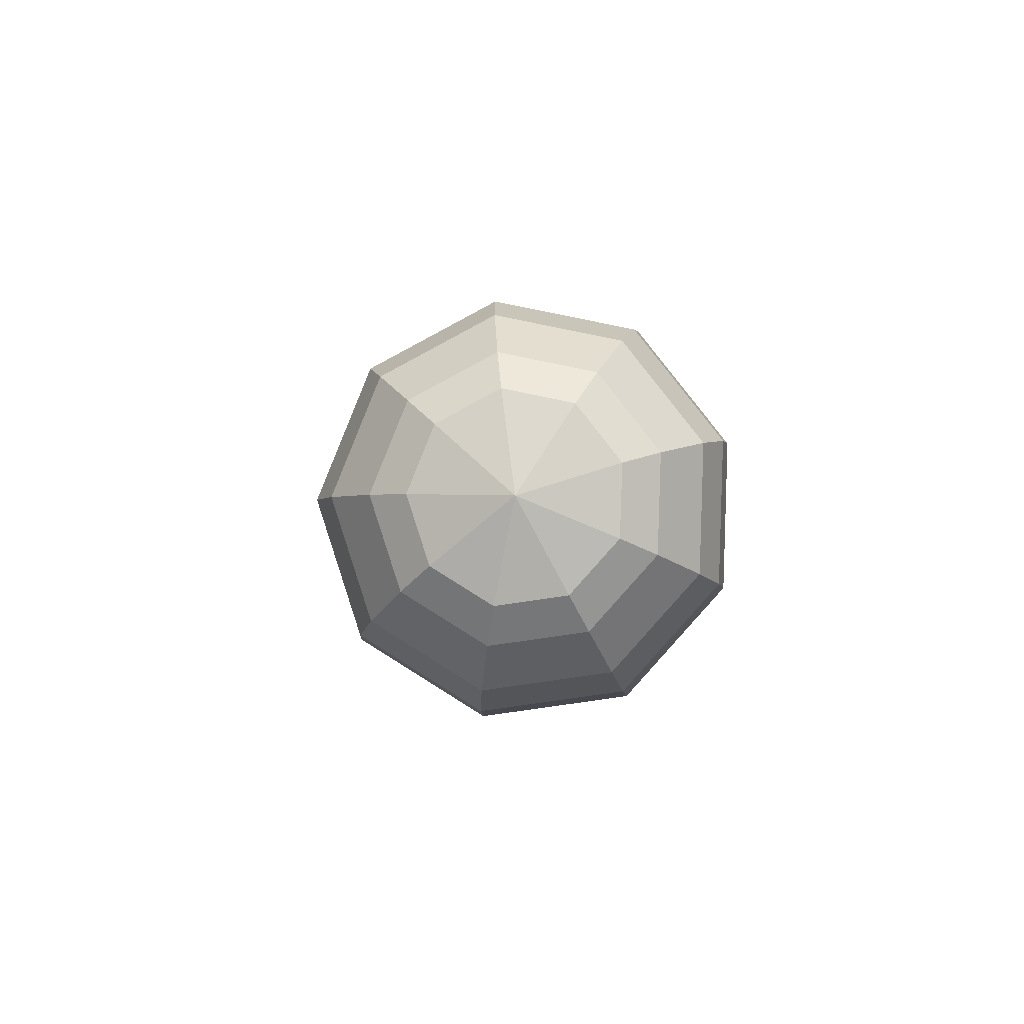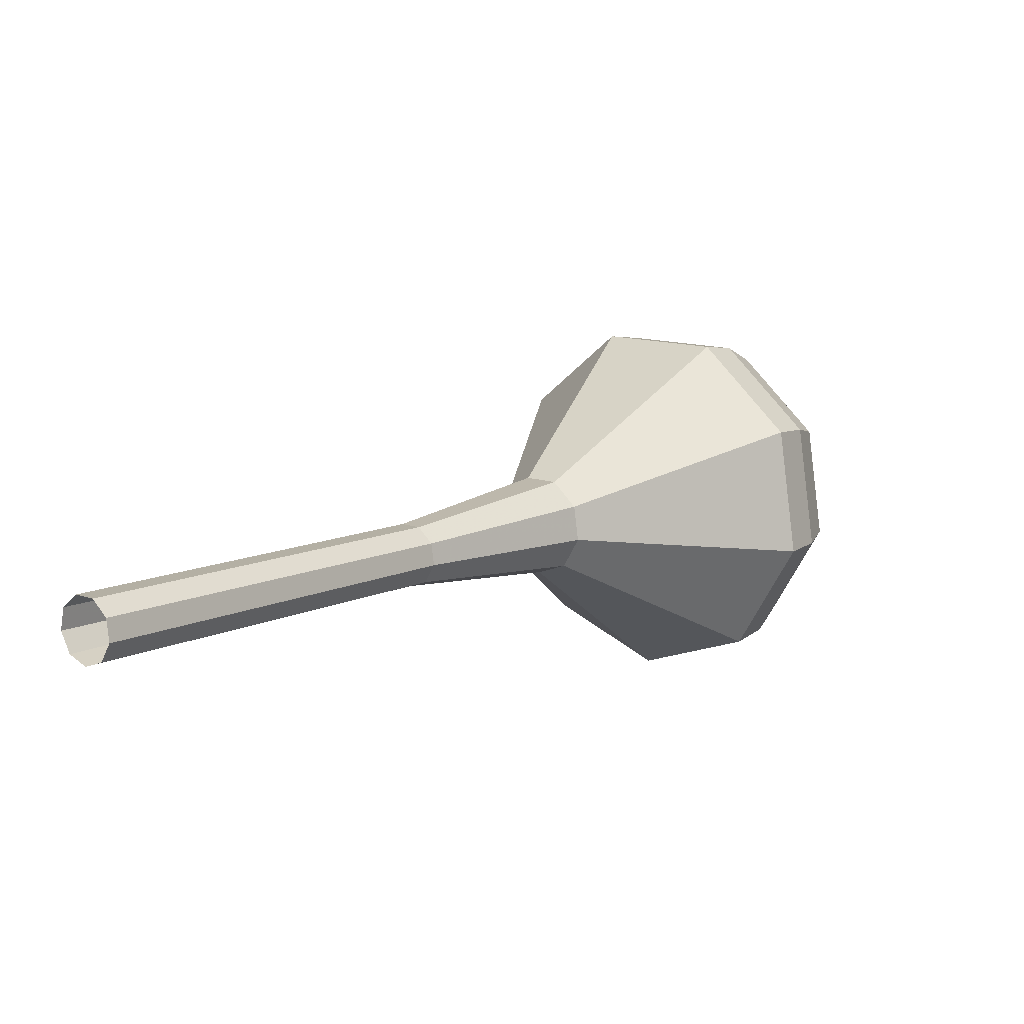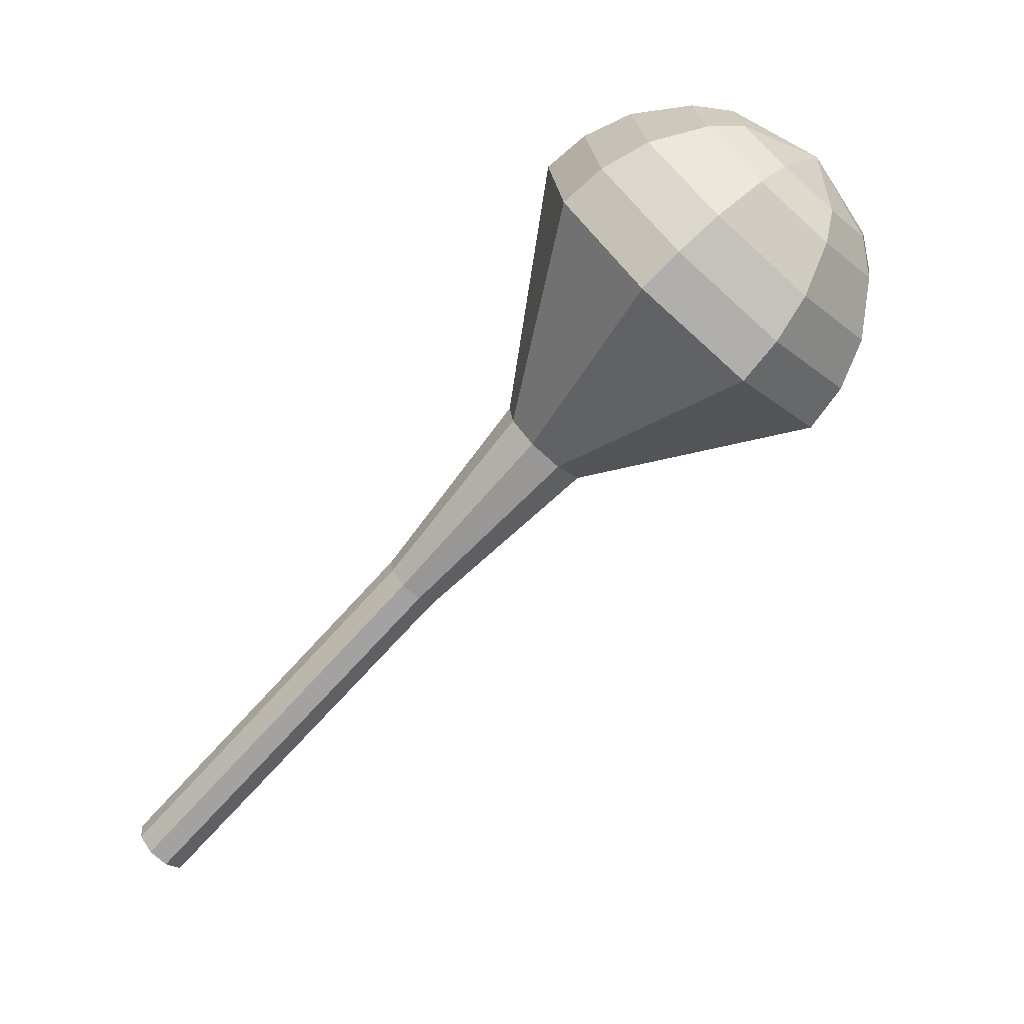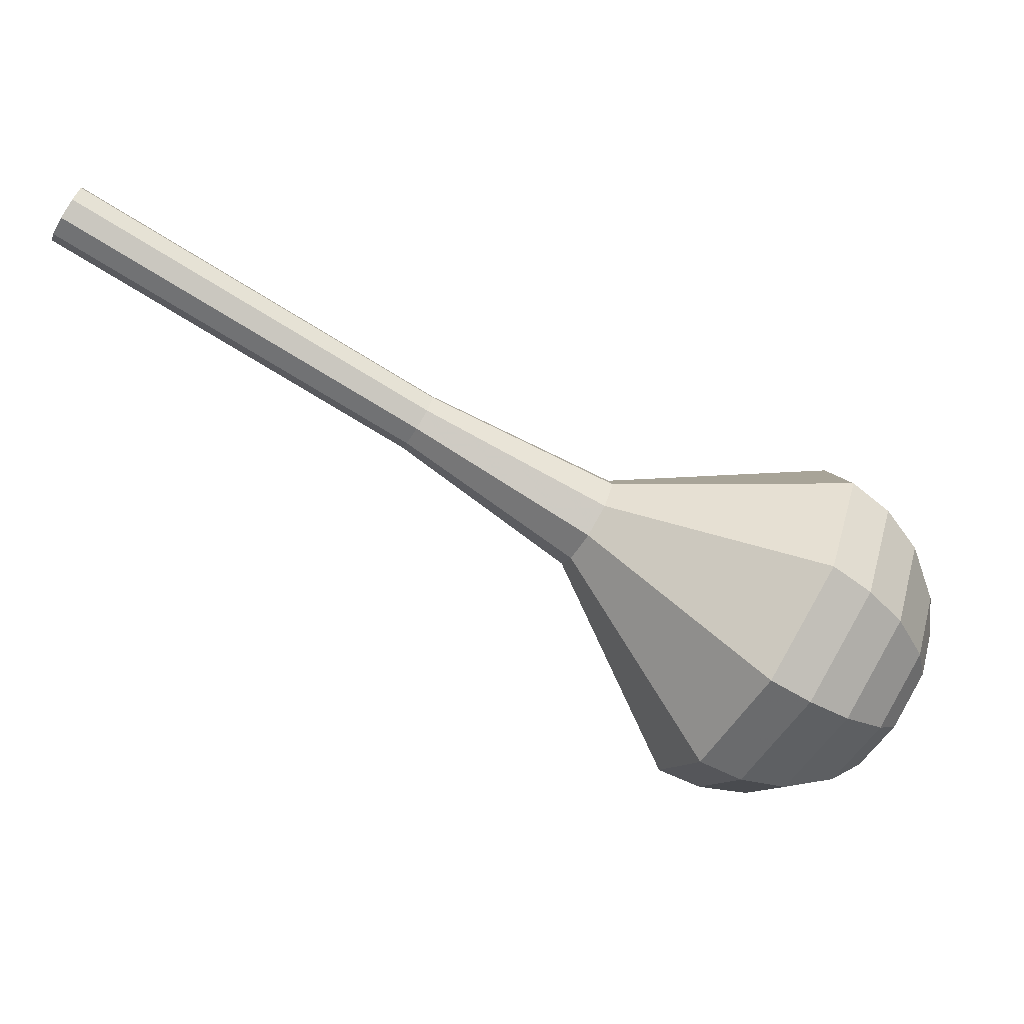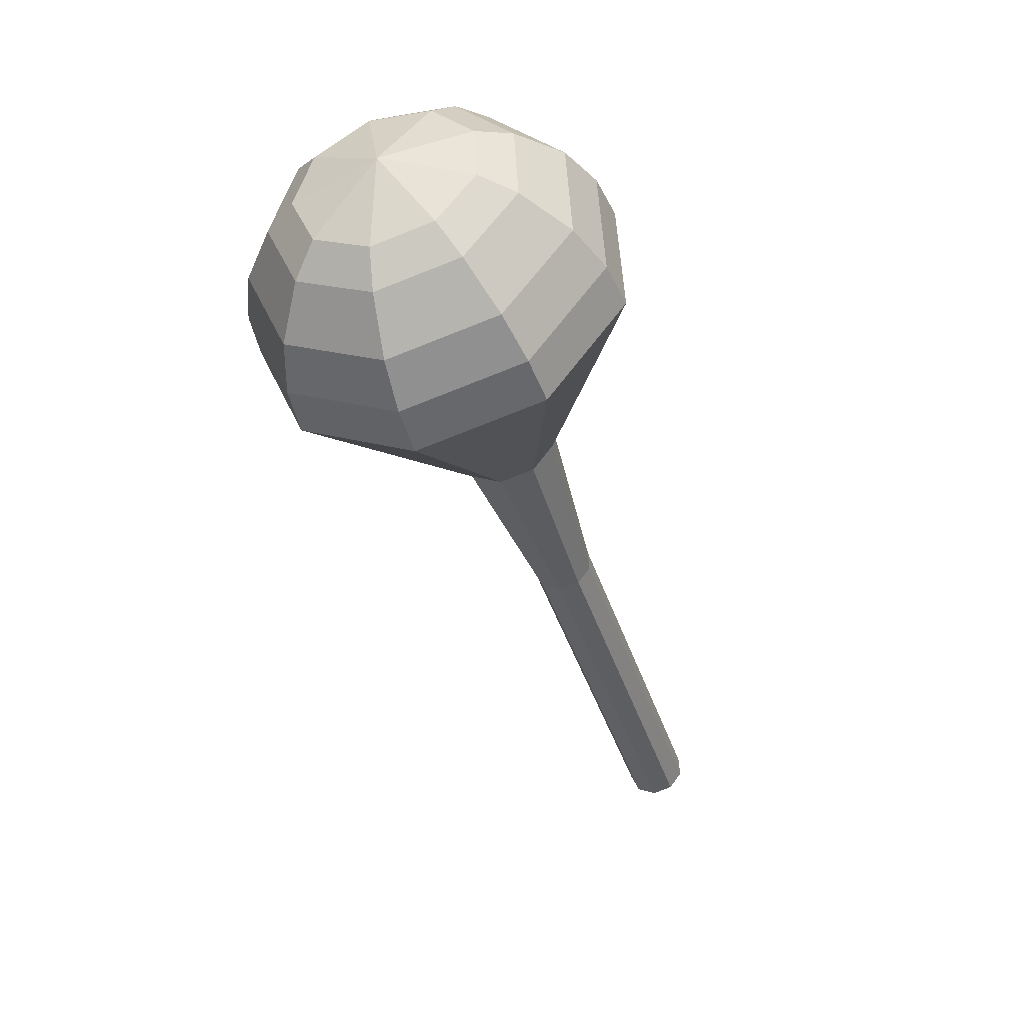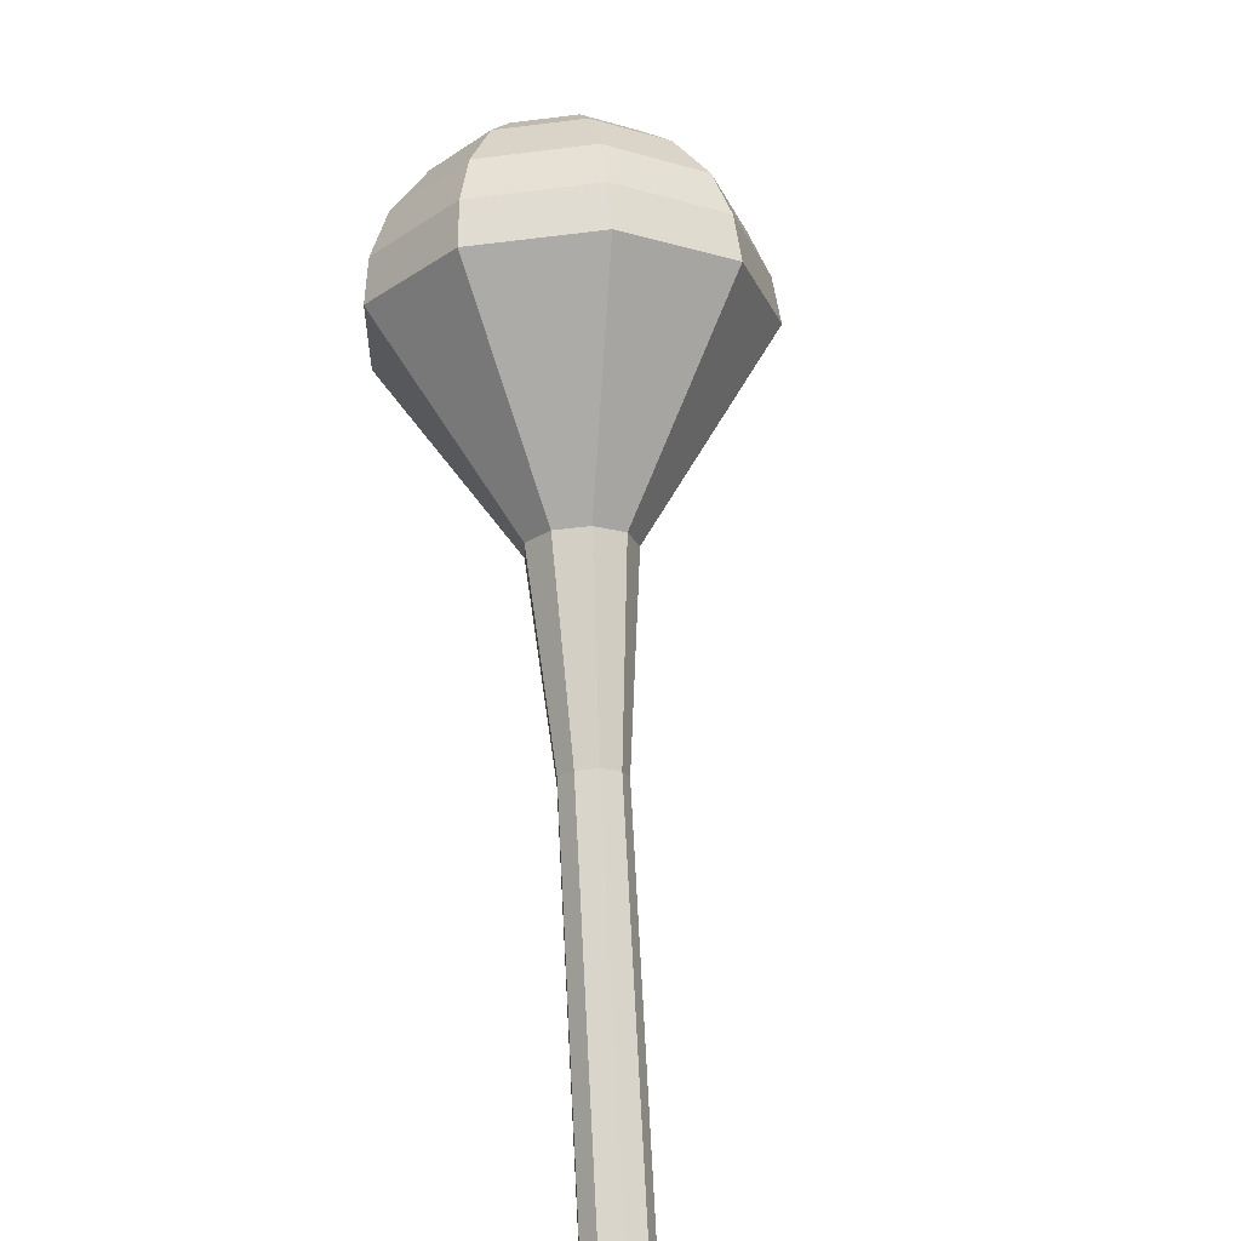
<metadata>
{"format":"obj","ext":"obj","renderer":"f3d","projection":"perspective","resolution":1024,"background":"white","views":[{"elev":27.2,"azim":66.4,"up":"+Z"},{"elev":-30.5,"azim":-70.5,"up":"+Z"},{"elev":65.3,"azim":-66.3,"up":"+Z"},{"elev":55.9,"azim":-11.9,"up":"+Y"},{"elev":-66.0,"azim":75.2,"up":"+Y"},{"elev":39.4,"azim":-121.0,"up":"+Z"}]}
</metadata>
<code>
g tube1
v 152.4 152.9 96.33
v 152.9 153 95.63
v 153.4 153.5 95.27
v 153.7 154.3 95.39
v 153.7 155 95.96
v 153.3 155.2 96.69
v 152.7 154.8 97.26
v 152.3 154.1 97.39
v 152.1 153.4 97.02
v 152.4 152.9 96.33
v 155.5 151.3 98.41
v 156 151.4 97.72
v 156.5 151.9 97.35
v 156.9 152.7 97.48
v 156.8 153.3 98.04
v 156.4 153.5 98.78
v 155.9 153.2 99.34
v 155.4 152.5 99.47
v 155.3 151.7 99.1
v 155.5 151.3 98.41
v 158.6 149.7 100.5
v 159.1 149.7 99.8
v 159.7 150.3 99.43
v 160 151.1 99.56
v 159.9 151.7 100.1
v 159.6 151.9 100.9
v 159 151.6 101.4
v 158.6 150.9 101.6
v 158.4 150.1 101.2
v 158.6 149.7 100.5
v 161.8 148 102.6
v 162.3 148.1 101.9
v 162.8 148.7 101.5
v 163.1 149.4 101.6
v 163.1 150.1 102.2
v 162.7 150.3 102.9
v 162.1 149.9 103.5
v 161.7 149.2 103.6
v 161.5 148.5 103.3
v 161.8 148 102.6
v 164.9 146.4 104.7
v 165.4 146.5 104
v 165.9 147 103.6
v 166.2 147.8 103.7
v 166.2 148.5 104.3
v 165.8 148.7 105
v 165.3 148.3 105.6
v 164.8 147.6 105.7
v 164.7 146.8 105.4
v 164.9 146.4 104.7
v 170.8 142.4 108.8
v 171.6 142.6 107.7
v 172.5 143.5 107.1
v 173 144.7 107.3
v 172.9 145.8 108.2
v 172.3 146.1 109.4
v 171.4 145.6 110.3
v 170.7 144.4 110.6
v 170.4 143.2 110
v 170.8 142.4 108.8
v 174.5 134.3 113
v 177.5 134.8 108.8
v 180.7 138.1 106.6
v 182.7 142.8 107.4
v 182.4 146.7 110.8
v 180.1 147.9 115.2
v 176.8 145.9 118.6
v 174.1 141.6 119.4
v 173.2 137 117.2
v 174.5 134.3 113
v 176.1 133.8 114
v 179 134.2 109.9
v 182.1 137.5 107.8
v 183.9 142 108.5
v 183.7 145.7 111.8
v 181.5 146.9 116.1
v 178.3 145 119.4
v 175.6 140.8 120.1
v 174.8 136.4 118
v 176.1 133.8 114
v 177.9 133.7 114.9
v 180.5 134.1 111.3
v 183.2 137 109.4
v 184.9 141.1 110.1
v 184.7 144.4 113
v 182.7 145.4 116.8
v 179.8 143.7 119.8
v 177.5 140 120.4
v 176.7 136.1 118.5
v 177.9 133.7 114.9
v 180 134.4 115.9
v 182 134.6 113.1
v 184.1 136.9 111.7
v 185.4 140 112.2
v 185.2 142.5 114.4
v 183.7 143.3 117.3
v 181.5 142 119.6
v 179.7 139.1 120.1
v 179.1 136.1 118.6
v 180 134.4 115.9
v 181.3 135.2 116.3
v 182.8 135.4 114.3
v 184.3 137 113.3
v 185.3 139.3 113.6
v 185.1 141.1 115.3
v 184 141.7 117.4
v 182.4 140.7 119
v 181.1 138.7 119.4
v 180.7 136.5 118.3
v 181.3 135.2 116.3
v 183.7 138 116.8
v 183.7 138 116.8
v 183.7 138 116.8
v 183.7 138 116.8
v 183.7 138 116.8
v 183.7 138 116.8
v 183.7 138 116.8
v 183.7 138 116.8
v 183.7 138 116.8
v 183.7 138 116.8
f 1 2 12
f 12 11 1
f 2 3 13
f 13 12 2
f 3 4 14
f 14 13 3
f 4 5 15
f 15 14 4
f 5 6 16
f 16 15 5
f 6 7 17
f 17 16 6
f 7 8 18
f 18 17 7
f 8 9 19
f 19 18 8
f 9 10 20
f 20 19 9
f 11 12 22
f 22 21 11
f 12 13 23
f 23 22 12
f 13 14 24
f 24 23 13
f 14 15 25
f 25 24 14
f 15 16 26
f 26 25 15
f 16 17 27
f 27 26 16
f 17 18 28
f 28 27 17
f 18 19 29
f 29 28 18
f 19 20 30
f 30 29 19
f 21 22 32
f 32 31 21
f 22 23 33
f 33 32 22
f 23 24 34
f 34 33 23
f 24 25 35
f 35 34 24
f 25 26 36
f 36 35 25
f 26 27 37
f 37 36 26
f 27 28 38
f 38 37 27
f 28 29 39
f 39 38 28
f 29 30 40
f 40 39 29
f 31 32 42
f 42 41 31
f 32 33 43
f 43 42 32
f 33 34 44
f 44 43 33
f 34 35 45
f 45 44 34
f 35 36 46
f 46 45 35
f 36 37 47
f 47 46 36
f 37 38 48
f 48 47 37
f 38 39 49
f 49 48 38
f 39 40 50
f 50 49 39
f 41 42 52
f 52 51 41
f 42 43 53
f 53 52 42
f 43 44 54
f 54 53 43
f 44 45 55
f 55 54 44
f 45 46 56
f 56 55 45
f 46 47 57
f 57 56 46
f 47 48 58
f 58 57 47
f 48 49 59
f 59 58 48
f 49 50 60
f 60 59 49
f 51 52 62
f 62 61 51
f 52 53 63
f 63 62 52
f 53 54 64
f 64 63 53
f 54 55 65
f 65 64 54
f 55 56 66
f 66 65 55
f 56 57 67
f 67 66 56
f 57 58 68
f 68 67 57
f 58 59 69
f 69 68 58
f 59 60 70
f 70 69 59
f 61 62 72
f 72 71 61
f 62 63 73
f 73 72 62
f 63 64 74
f 74 73 63
f 64 65 75
f 75 74 64
f 65 66 76
f 76 75 65
f 66 67 77
f 77 76 66
f 67 68 78
f 78 77 67
f 68 69 79
f 79 78 68
f 69 70 80
f 80 79 69
f 71 72 82
f 82 81 71
f 72 73 83
f 83 82 72
f 73 74 84
f 84 83 73
f 74 75 85
f 85 84 74
f 75 76 86
f 86 85 75
f 76 77 87
f 87 86 76
f 77 78 88
f 88 87 77
f 78 79 89
f 89 88 78
f 79 80 90
f 90 89 79
f 81 82 92
f 92 91 81
f 82 83 93
f 93 92 82
f 83 84 94
f 94 93 83
f 84 85 95
f 95 94 84
f 85 86 96
f 96 95 85
f 86 87 97
f 97 96 86
f 87 88 98
f 98 97 87
f 88 89 99
f 99 98 88
f 89 90 100
f 100 99 89
f 91 92 102
f 102 101 91
f 92 93 103
f 103 102 92
f 93 94 104
f 104 103 93
f 94 95 105
f 105 104 94
f 95 96 106
f 106 105 95
f 96 97 107
f 107 106 96
f 97 98 108
f 108 107 97
f 98 99 109
f 109 108 98
f 99 100 110
f 110 109 99
f 101 102 112
f 112 111 101
f 102 103 113
f 113 112 102
f 103 104 114
f 114 113 103
f 104 105 115
f 115 114 104
f 105 106 116
f 116 115 105
f 106 107 117
f 117 116 106
f 107 108 118
f 118 117 107
f 108 109 119
f 119 118 108
f 109 110 120
f 120 119 109
g

</code>
